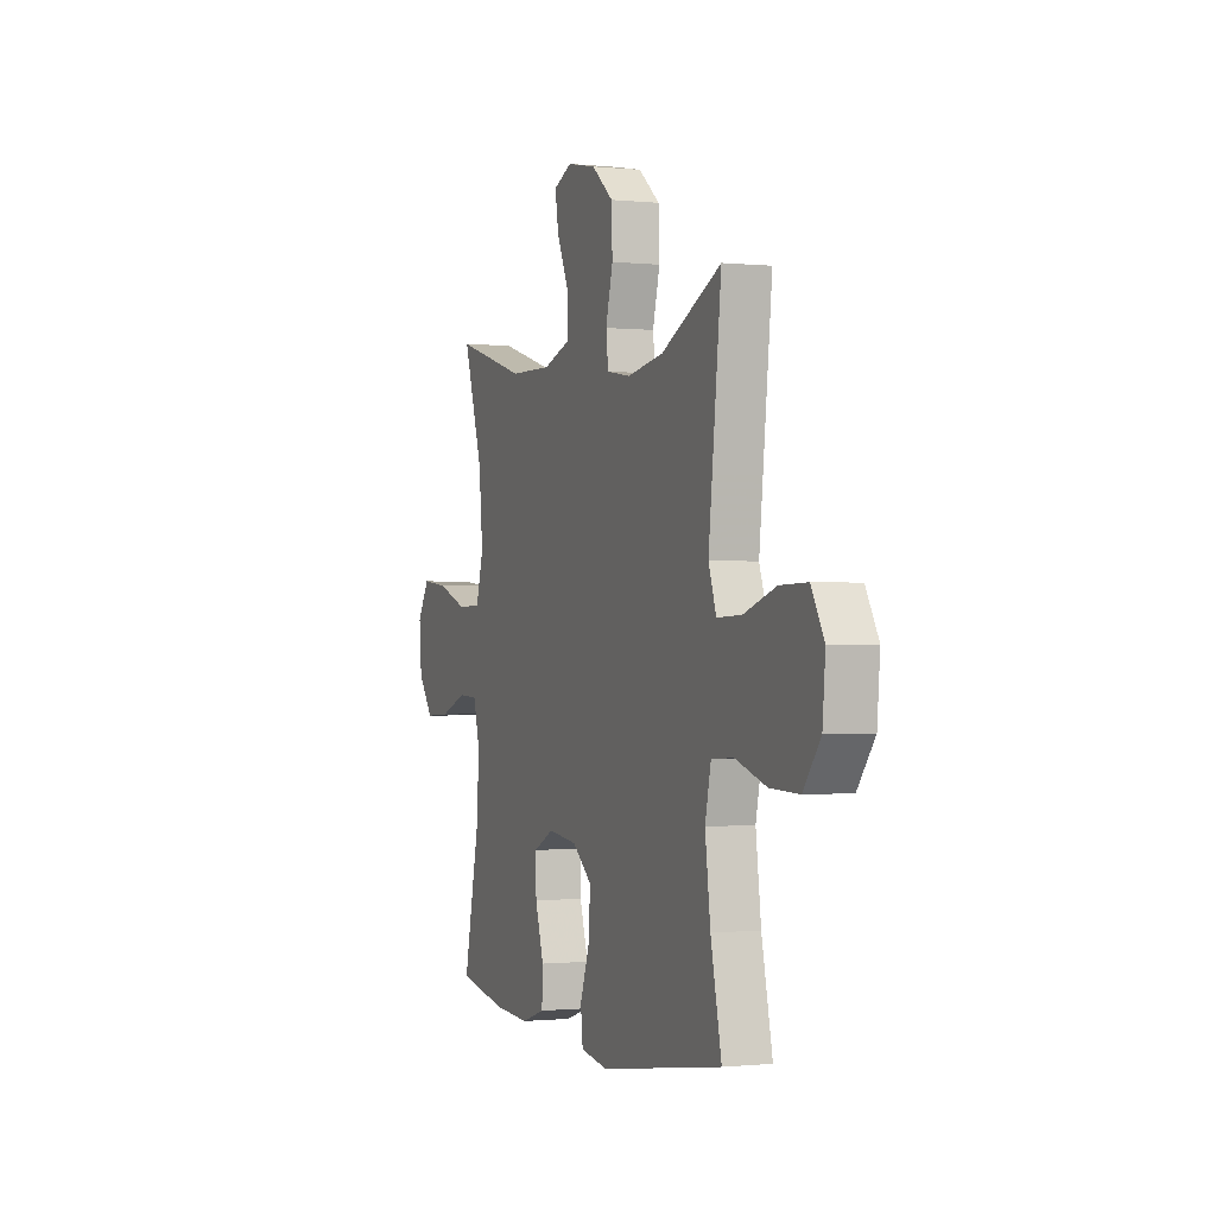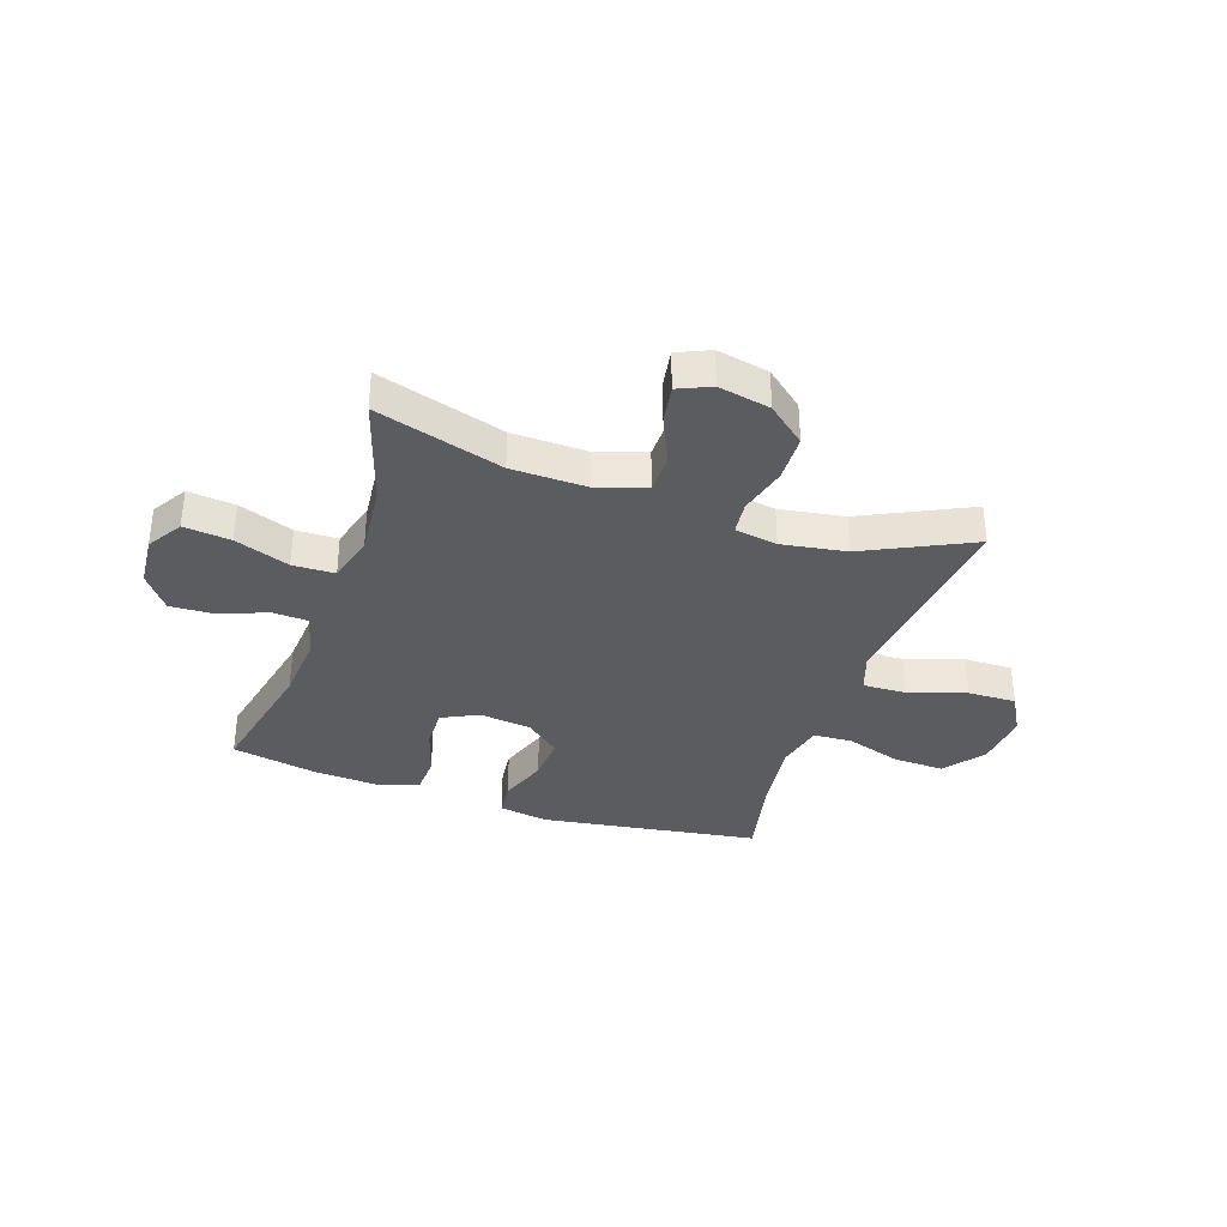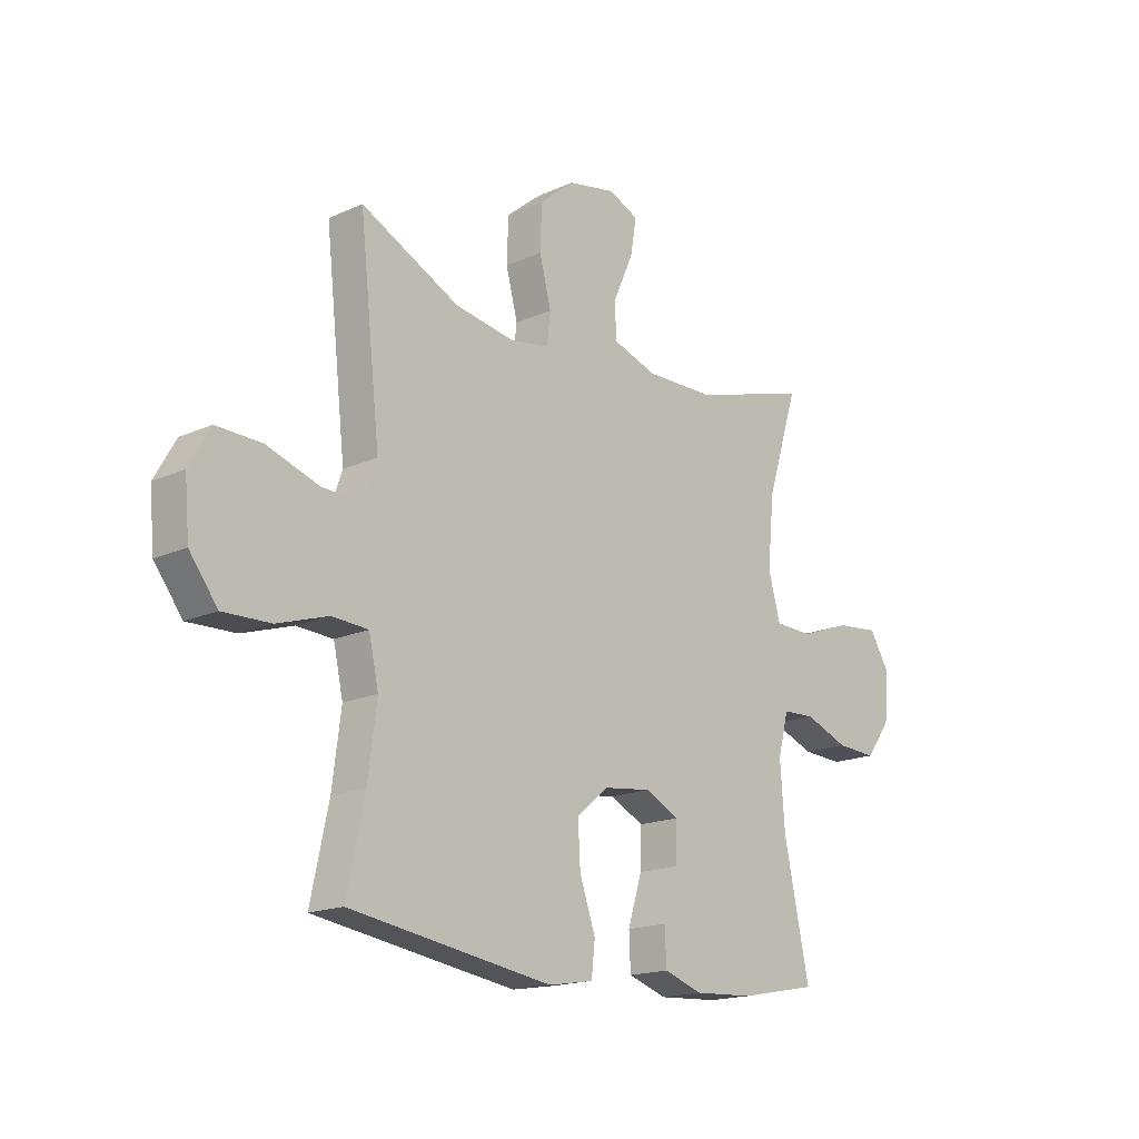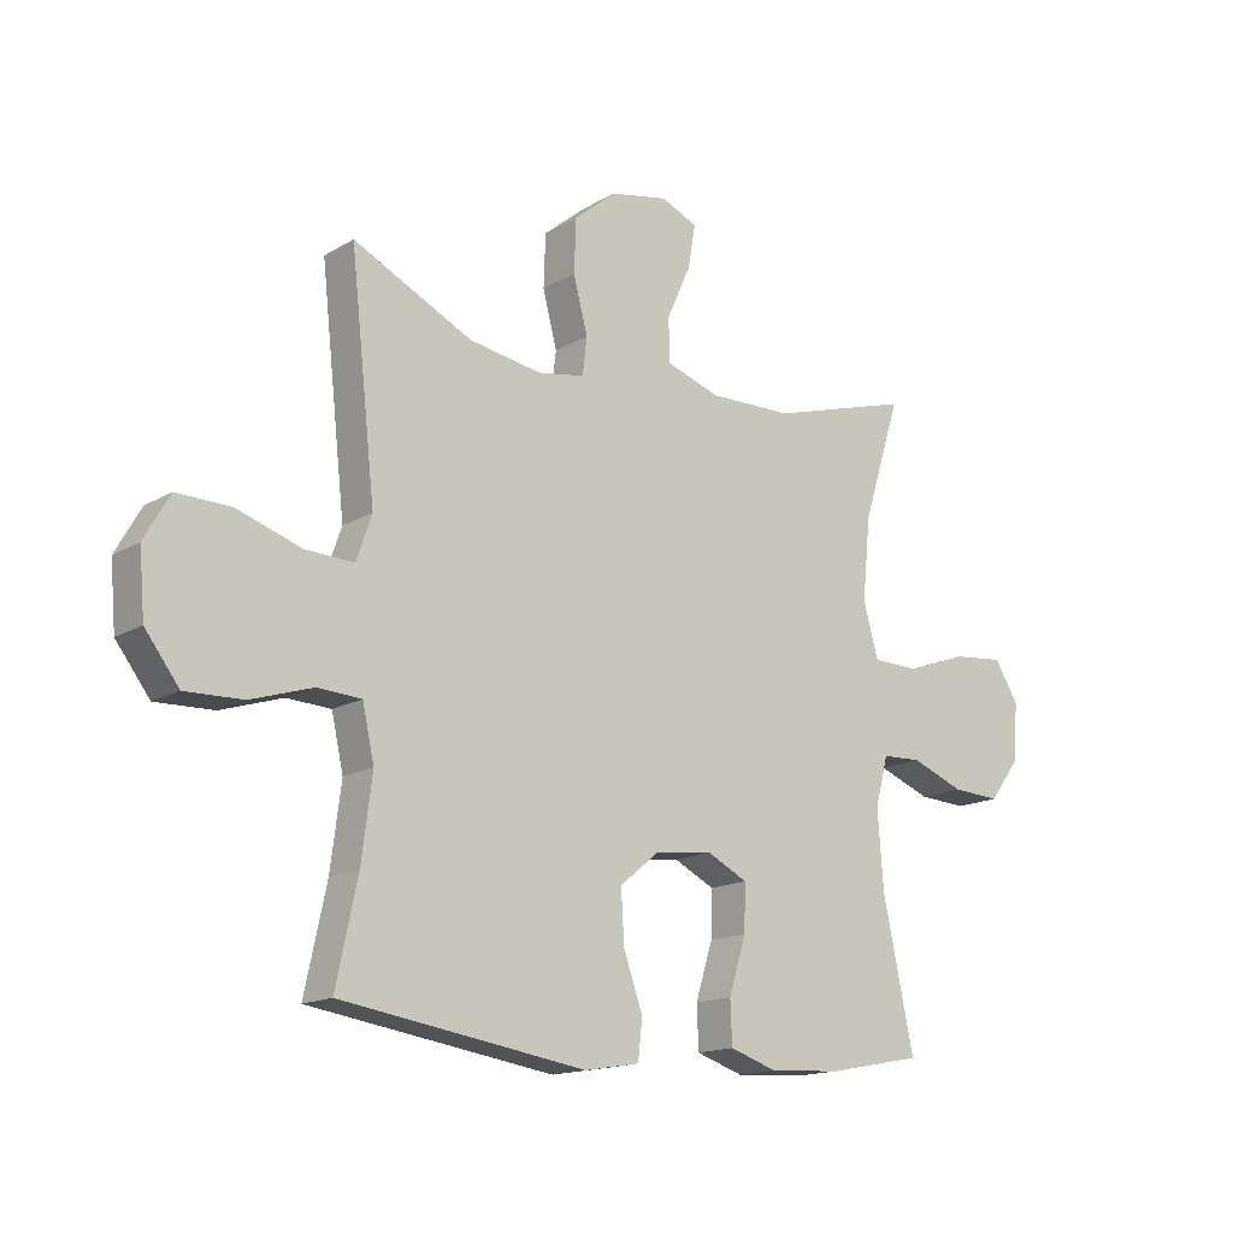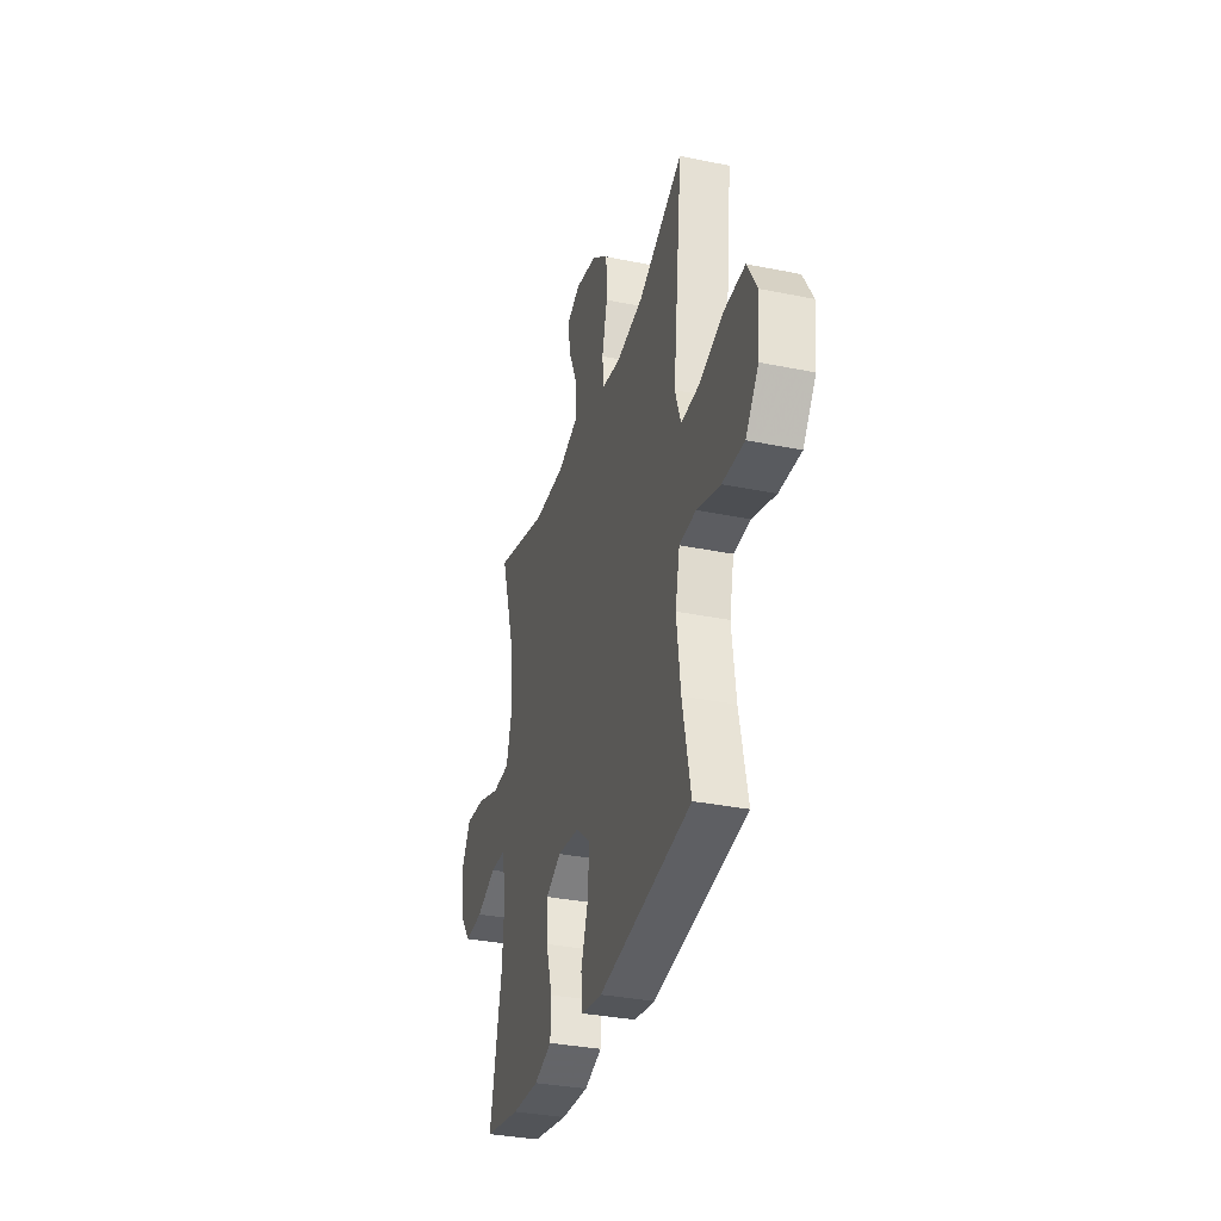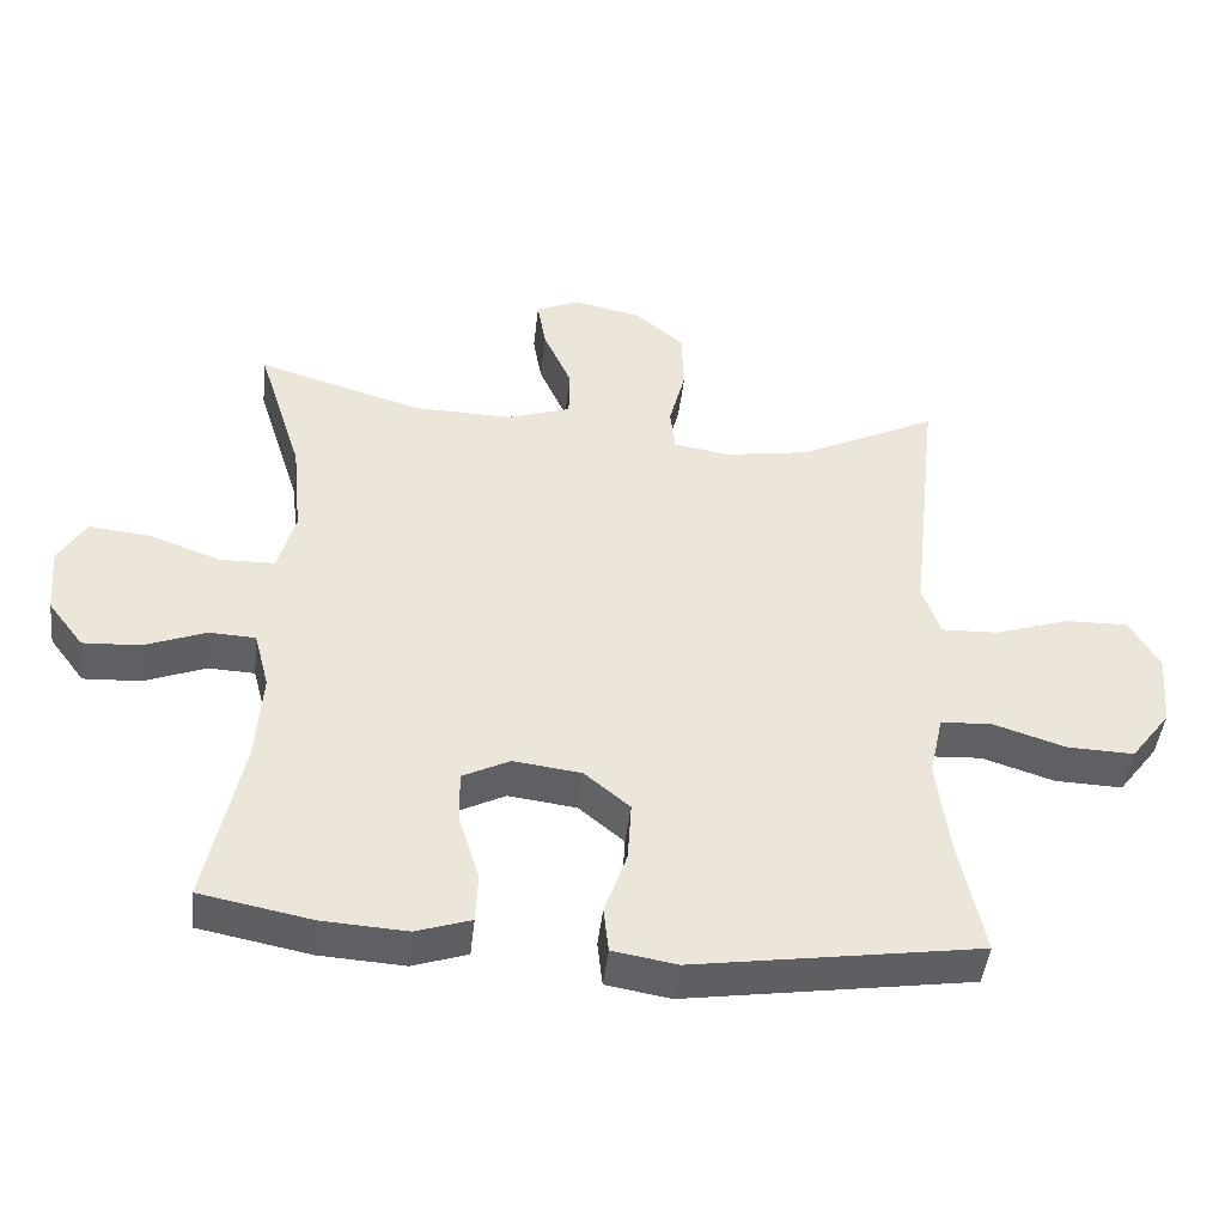
<metadata>
{"format":"obj","ext":"obj","renderer":"f3d","projection":"perspective","resolution":1024,"background":"white","views":[{"elev":-0.7,"azim":68.6,"up":"+Z"},{"elev":-35.0,"azim":-18.9,"up":"+Y"},{"elev":-17.2,"azim":132.0,"up":"+Z"},{"elev":-15.6,"azim":140.7,"up":"+Z"},{"elev":-33.7,"azim":74.5,"up":"+Z"},{"elev":-44.6,"azim":-6.4,"up":"+Z"}]}
</metadata>
<code>
v 0.5 0.07 -0.5
v 0.104 0.07 -0.56
v 0.015 0.07 -0.545
v 0.008 0.07 -0.482
v 0.039 0.07 -0.393
v 0.044 0.07 -0.31
v -0.019 0.07 -0.258
v -0.113 0.07 -0.246
v -0.179 0.07 -0.279
v -0.177 0.07 -0.353
v -0.149 0.07 -0.443
v -0.152 0.07 -0.512
v -0.228 0.07 -0.537
v -0.345 0.07 -0.53
v -0.5 0.07 -0.5
v -0.45 0.07 -0.264
v -0.441 0.07 -0.14
v -0.462 0.07 -0.06
v -0.526 0.07 -0.057
v -0.612 0.07 -0.09
v -0.691 0.07 -0.094
v -0.74 0.07 -0.029
v -0.748 0.07 0.065
v -0.709 0.07 0.128
v -0.624 0.07 0.119
v -0.525 0.07 0.083
v -0.449 0.07 0.085
v -0.425 0.07 0.171
v -0.438 0.07 0.304
v -0.5 0.07 0.5
v -0.27 0.07 0.432
v -0.134 0.07 0.429
v -0.046 0.07 0.458
v -0.045 0.07 0.528
v -0.084 0.07 0.615
v -0.096 0.07 0.685
v -0.037 0.07 0.711
v 0.057 0.07 0.692
v 0.126 0.07 0.635
v 0.129 0.07 0.549
v 0.106 0.07 0.461
v 0.113 0.07 0.4
v 0.19 0.07 0.387
v 0.307 0.07 0.406
v 0.5 0.07 0.5
v 0.472 0.07 0.246
v 0.459 0.07 0.13
v 0.484 0.07 0.058
v 0.563 0.07 0.061
v 0.666 0.07 0.095
v 0.754 0.07 0.097
v 0.795 0.07 0.025
v 0.786 0.07 -0.078
v 0.731 0.07 -0.15
v 0.638 0.07 -0.147
v 0.538 0.07 -0.115
v 0.467 0.07 -0.119
v 0.448 0.07 -0.205
v 0.465 0.07 -0.337
v 0.5 0 -0.5
v 0.104 0 -0.56
v 0.015 0 -0.545
v 0.008 0 -0.482
v 0.039 0 -0.393
v 0.044 0 -0.31
v -0.019 0 -0.258
v -0.113 0 -0.246
v -0.179 0 -0.279
v -0.177 0 -0.353
v -0.149 0 -0.443
v -0.152 0 -0.512
v -0.228 0 -0.537
v -0.345 0 -0.53
v -0.5 0 -0.5
v -0.45 0 -0.264
v -0.441 0 -0.14
v -0.462 0 -0.06
v -0.526 0 -0.057
v -0.612 0 -0.09
v -0.691 0 -0.094
v -0.74 0 -0.029
v -0.748 0 0.065
v -0.709 0 0.128
v -0.624 0 0.119
v -0.525 0 0.083
v -0.449 0 0.085
v -0.425 0 0.171
v -0.438 0 0.304
v -0.5 0 0.5
v -0.27 0 0.432
v -0.134 0 0.429
v -0.046 0 0.458
v -0.045 0 0.528
v -0.084 0 0.615
v -0.096 0 0.685
v -0.037 0 0.711
v 0.057 0 0.692
v 0.126 0 0.635
v 0.129 0 0.549
v 0.106 0 0.461
v 0.113 0 0.4
v 0.19 0 0.387
v 0.307 0 0.406
v 0.5 0 0.5
v 0.472 0 0.246
v 0.459 0 0.13
v 0.484 0 0.058
v 0.563 0 0.061
v 0.666 0 0.095
v 0.754 0 0.097
v 0.795 0 0.025
v 0.786 0 -0.078
v 0.731 0 -0.15
v 0.638 0 -0.147
v 0.538 0 -0.115
v 0.467 0 -0.119
v 0.448 0 -0.205
v 0.465 0 -0.337
f 53 54 55 56
f 53 56 57
f 52 53 57
f 49 50 51 52
f 48 49 52 57
f 47 48 57 58
f 44 45 46 47
f 43 44 47 58
f 38 39 40 41
f 38 41 42
f 37 38 42
f 34 35 36 37
f 33 34 37 42
f 32 33 42
f 31 32 42 43
f 29 30 31
f 28 29 31 43
f 23 24 25 26
f 23 26 27
f 22 23 27
f 19 20 21 22
f 18 19 22 27
f 17 18 27 28
f 13 14 15 16
f 13 16 17
f 10 11 12 13
f 9 10 13 17
f 8 9 17 28
f 2 3 4 5
f 59 1 2 5
f 59 5 6
f 58 59 6 7
f 28 43 58
f 7 8 28 58
f 115 114 113 112
f 116 115 112
f 116 112 111
f 111 110 109 108
f 116 111 108 107
f 117 116 107 106
f 106 105 104 103
f 117 106 103 102
f 100 99 98 97
f 101 100 97
f 101 97 96
f 96 95 94 93
f 101 96 93 92
f 101 92 91
f 102 101 91 90
f 90 89 88
f 102 90 88 87
f 85 84 83 82
f 86 85 82
f 86 82 81
f 81 80 79 78
f 86 81 78 77
f 87 86 77 76
f 75 74 73 72
f 76 75 72
f 72 71 70 69
f 76 72 69 68
f 87 76 68 67
f 64 63 62 61
f 64 61 60 118
f 65 64 118
f 66 65 118 117
f 117 102 87
f 117 87 67 66
f 1 60 61 2
f 2 61 62 3
f 3 62 63 4
f 4 63 64 5
f 5 64 65 6
f 6 65 66 7
f 7 66 67 8
f 8 67 68 9
f 9 68 69 10
f 10 69 70 11
f 11 70 71 12
f 12 71 72 13
f 13 72 73 14
f 14 73 74 15
f 15 74 75 16
f 16 75 76 17
f 17 76 77 18
f 18 77 78 19
f 19 78 79 20
f 20 79 80 21
f 21 80 81 22
f 22 81 82 23
f 23 82 83 24
f 24 83 84 25
f 25 84 85 26
f 26 85 86 27
f 27 86 87 28
f 28 87 88 29
f 29 88 89 30
f 30 89 90 31
f 31 90 91 32
f 32 91 92 33
f 33 92 93 34
f 34 93 94 35
f 35 94 95 36
f 36 95 96 37
f 37 96 97 38
f 38 97 98 39
f 39 98 99 40
f 40 99 100 41
f 41 100 101 42
f 42 101 102 43
f 43 102 103 44
f 44 103 104 45
f 45 104 105 46
f 46 105 106 47
f 47 106 107 48
f 48 107 108 49
f 49 108 109 50
f 50 109 110 51
f 51 110 111 52
f 52 111 112 53
f 53 112 113 54
f 54 113 114 55
f 55 114 115 56
f 56 115 116 57
f 57 116 117 58
f 58 117 118 59
f 59 118 60 1

</code>
